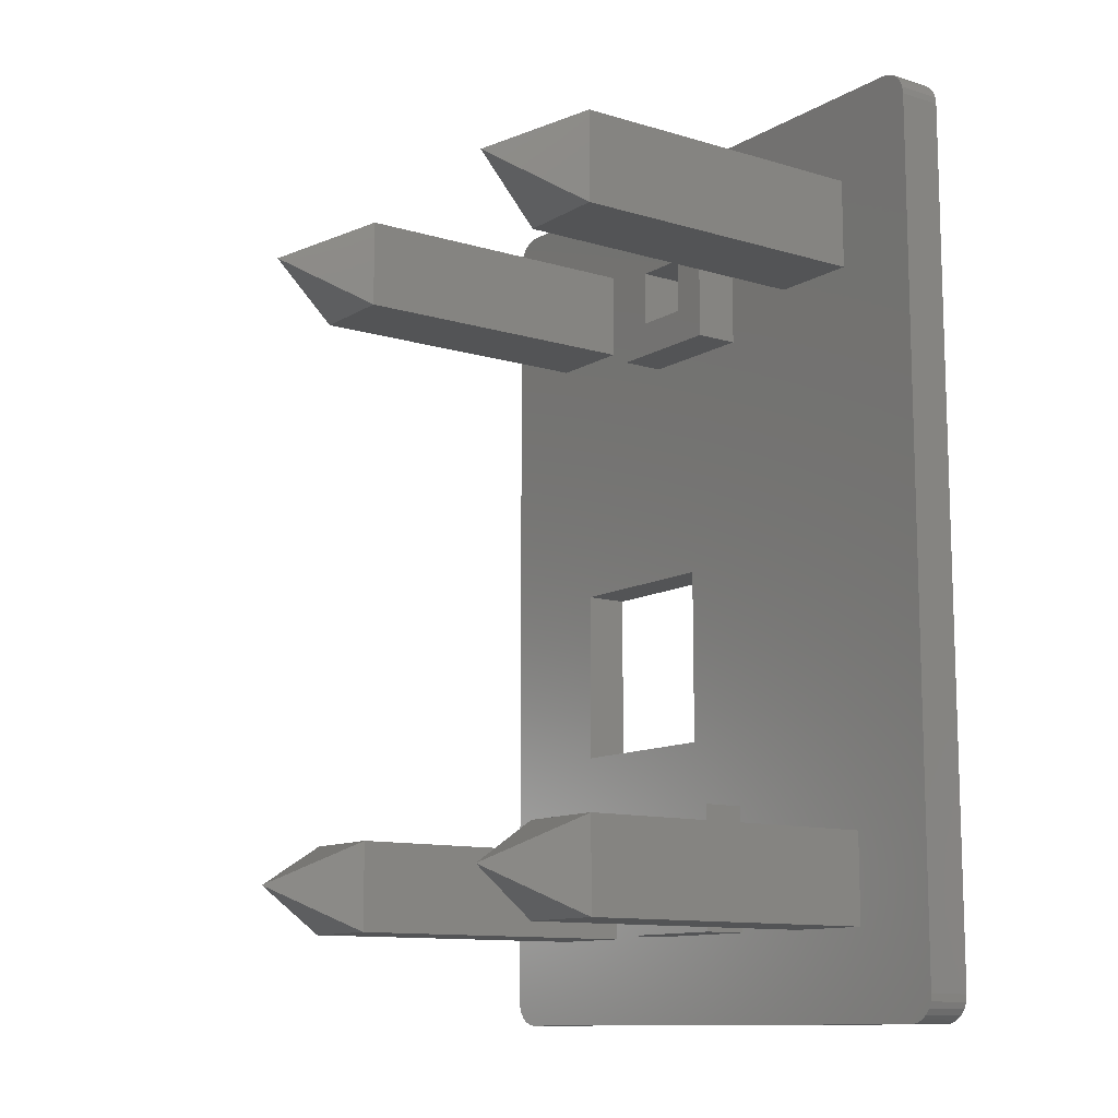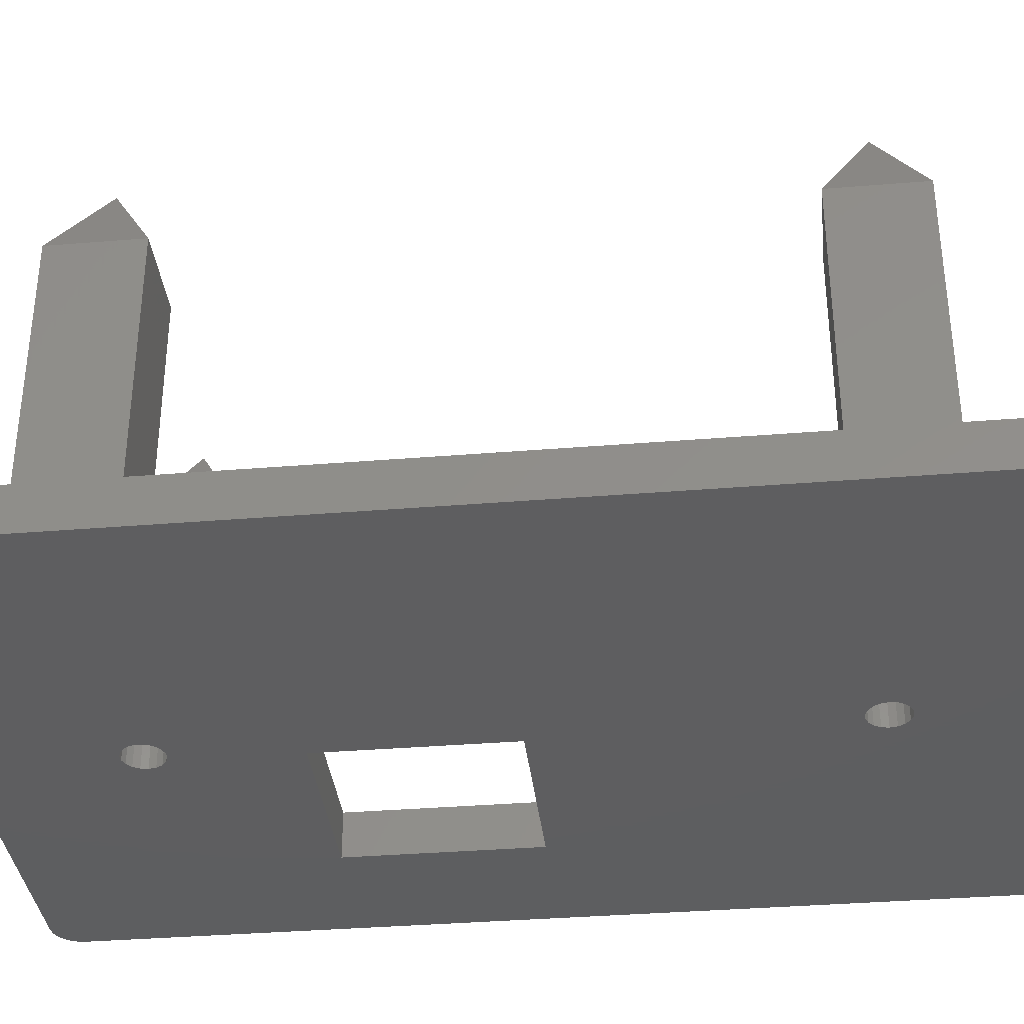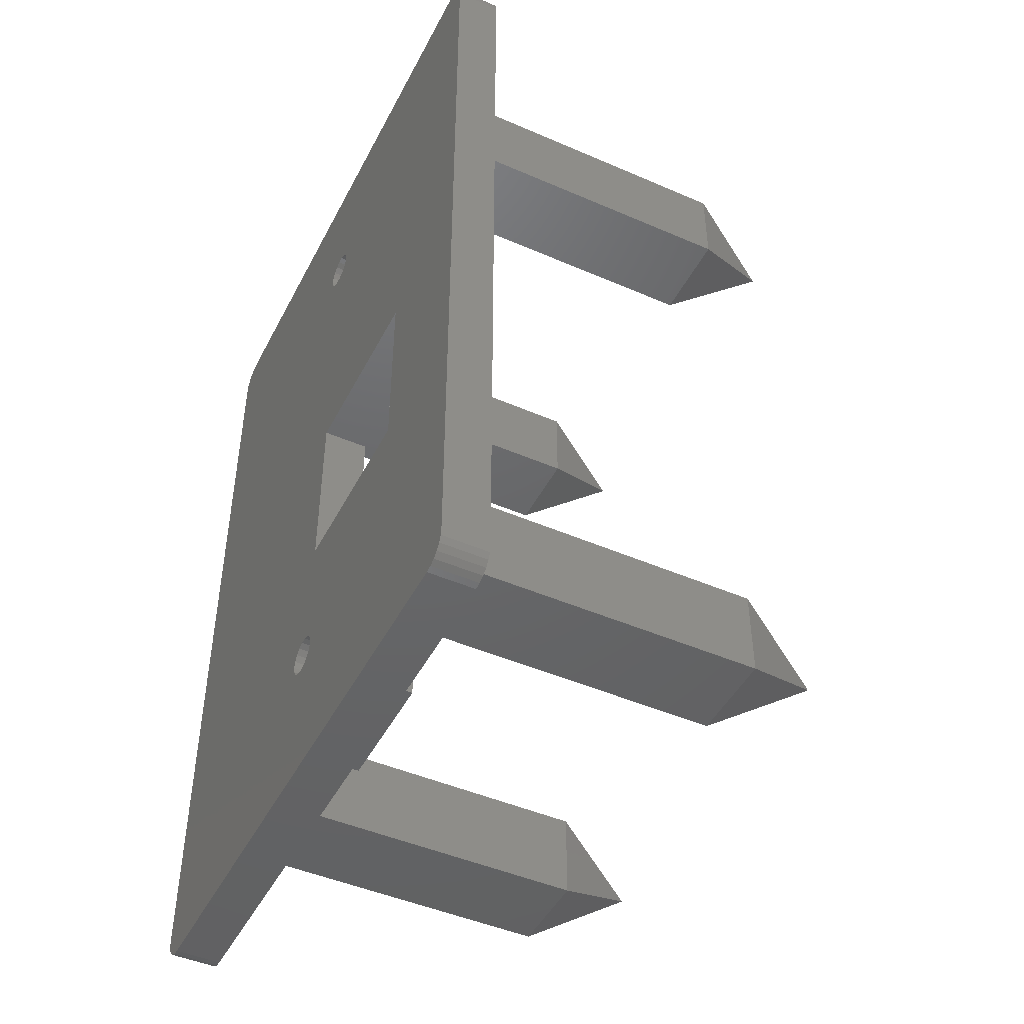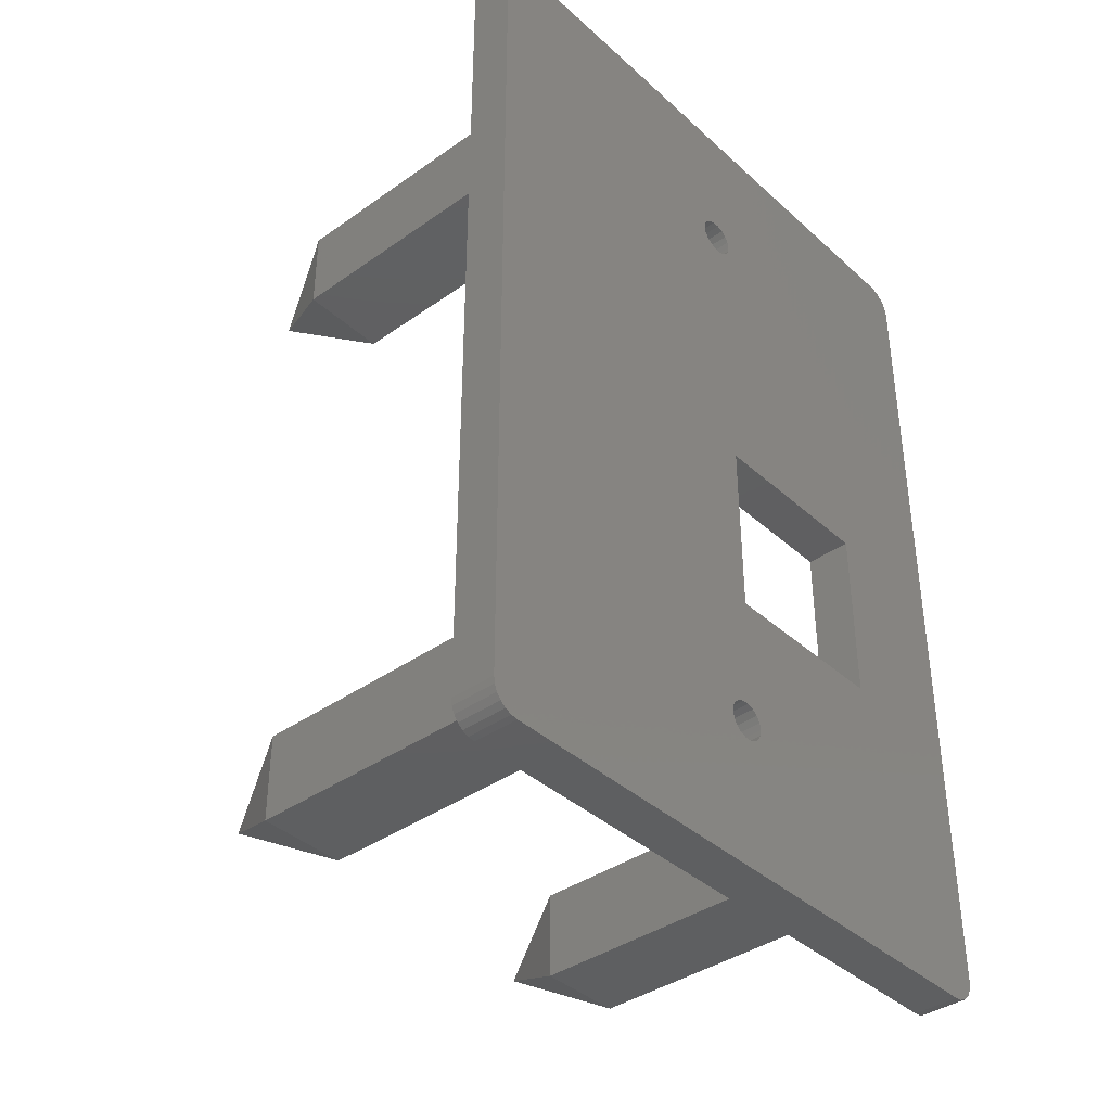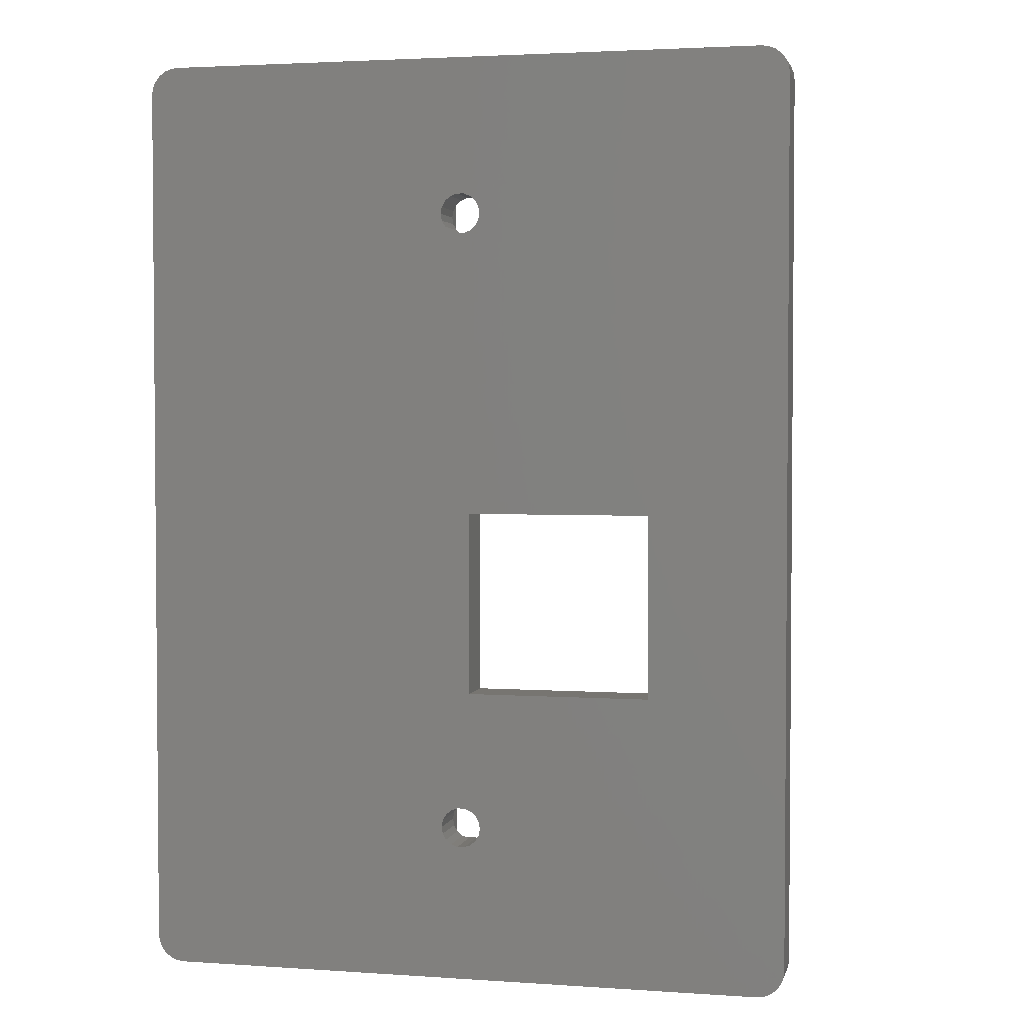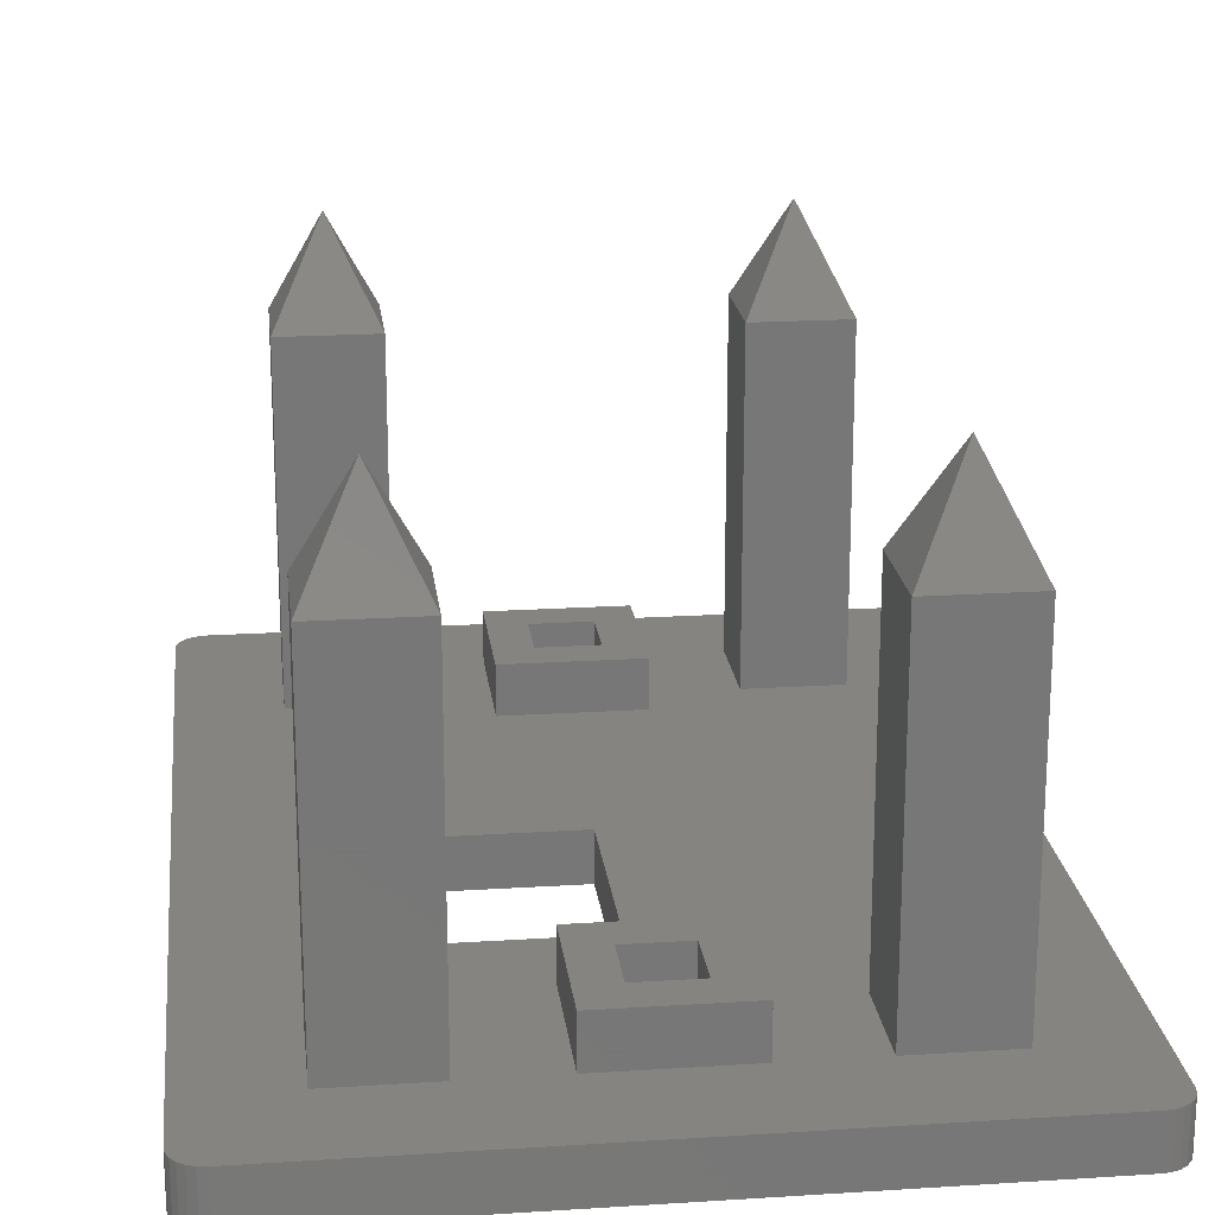
<metadata>
{"format":"stl","ext":"stl","renderer":"f3d","projection":"perspective","resolution":1024,"background":"white","views":[{"elev":-11.5,"azim":54.1,"up":"+Y"},{"elev":-35.7,"azim":96.2,"up":"+Z"},{"elev":-46.6,"azim":-116.3,"up":"+Y"},{"elev":-38.8,"azim":131.6,"up":"+Y"},{"elev":2.8,"azim":-166.8,"up":"+Y"},{"elev":20.1,"azim":-6.7,"up":"+Z"}]}
</metadata>
<code>
# stl→obj: 204 verts, 416 faces
v 17.5 26 0
v 36 1.5 0
v 17.5 16 0
v 36 49.5 0
v 19.03 42.12 0
v 19.1 42.5 0
v 19.03 8.876 0
v 18.84 9.207 0
v 18.84 41.79 0
v 18.55 9.452 0
v 18.19 9.583 0
v 18.55 41.55 0
v 17.81 9.583 0
v 18.19 41.42 0
v 17.45 9.452 0
v 17.16 9.207 0
v 7.5 16 0
v 16.97 8.876 0
v 16.9 8.5 0
v 34.5 0 0
v 35.95 1.111 0
v 19.1 8.5 0
v 35.8 0.75 0
v 35.56 0.4395 0
v 34.5 51 0
v 35.25 0.2012 0
v 35.95 49.89 0
v 34.89 0.05078 0
v 35.8 50.25 0
v 35.56 50.56 0
v 35.25 50.8 0
v 19.03 8.124 0
v 18.84 7.793 0
v 18.55 7.548 0
v 18.19 7.417 0
v 17.81 7.417 0
v 1.5 0 0
v 16.97 8.124 0
v 17.16 7.793 0
v 0 1.5 0
v 17.45 7.548 0
v 34.89 50.95 0
v 19.03 42.88 0
v 18.84 43.21 0
v 18.55 43.45 0
v 18.19 43.58 0
v 17.81 43.58 0
v 1.5 51 0
v 17.45 43.45 0
v 16.97 42.12 0
v 0 49.5 0
v 16.9 42.5 0
v 17.16 43.21 0
v 16.97 42.88 0
v 7.5 26 0
v 1.111 0.05078 0
v 0.75 0.2012 0
v 0.4395 0.4395 0
v 1.111 50.95 0
v 0.2012 0.75 0
v 0.75 50.8 0
v 0.05078 1.111 0
v 0.4395 50.56 0
v 0.2012 50.25 0
v 0.05078 49.89 0
v 17.81 41.42 0
v 17.45 41.55 0
v 17.16 41.79 0
v 5 5 2.5
v 5 10 20
v 5 10 2.5
v 5 5 20
v 10 10 2.5
v 10 10 20
v 10 5 20
v 10 5 2.5
v 7.5 7.5 25
v 26 5 2.5
v 26 10 20
v 26 10 2.5
v 26 5 20
v 31 10 2.5
v 31 10 20
v 31 5 20
v 31 5 2.5
v 28.5 7.5 25
v 5 41 2.5
v 5 46 20
v 5 46 2.5
v 5 41 20
v 10 46 2.5
v 10 46 20
v 10 41 20
v 10 41 2.5
v 7.5 43.5 25
v 26 41 2.5
v 26 46 20
v 26 46 2.5
v 26 41 20
v 31 46 2.5
v 31 46 20
v 31 41 20
v 31 41 2.5
v 28.5 43.5 25
v 17.5 26 2.5
v 21.5 12 2.5
v 14.5 39 2.5
v 21.5 39 2.5
v 14.5 46 2.5
v 7.5 26 2.5
v 0 49.5 2.5
v 34.5 51 2.5
v 36 49.5 2.5
v 35.95 49.89 2.5
v 36 1.5 2.5
v 35.8 50.25 2.5
v 35.56 50.56 2.5
v 35.25 50.8 2.5
v 34.5 0 2.5
v 34.89 50.95 2.5
v 35.95 1.111 2.5
v 35.8 0.75 2.5
v 21.5 46 2.5
v 1.5 51 2.5
v 0 1.5 2.5
v 35.56 0.4395 2.5
v 35.25 0.2012 2.5
v 34.89 0.05078 2.5
v 21.5 5 2.5
v 14.5 5 2.5
v 1.5 0 2.5
v 1.111 50.95 2.5
v 0.75 50.8 2.5
v 0.4395 50.56 2.5
v 1.111 0.05078 2.5
v 0.2012 50.25 2.5
v 0.75 0.2012 2.5
v 0.05078 49.89 2.5
v 0.4395 0.4395 2.5
v 0.2012 0.75 2.5
v 0.05078 1.111 2.5
v 17.5 16 2.5
v 14.5 12 2.5
v 7.5 16 2.5
v 19.55 10.05 2.5
v 19.1 8.5 2.5
v 19.55 6.95 2.5
v 19.03 8.876 2.5
v 18.84 9.207 2.5
v 18.55 9.452 2.5
v 18.19 9.583 2.5
v 17.81 9.583 2.5
v 16.97 8.876 2.5
v 16.45 10.05 2.5
v 16.9 8.5 2.5
v 17.16 9.207 2.5
v 17.45 9.452 2.5
v 19.03 8.124 2.5
v 18.84 7.793 2.5
v 18.55 7.548 2.5
v 18.19 7.417 2.5
v 17.81 7.417 2.5
v 16.45 6.95 2.5
v 17.45 7.548 2.5
v 17.16 7.793 2.5
v 16.97 8.124 2.5
v 19.55 44.05 2.5
v 19.1 42.5 2.5
v 19.55 40.95 2.5
v 19.03 42.88 2.5
v 18.84 43.21 2.5
v 18.55 43.45 2.5
v 18.19 43.58 2.5
v 17.81 43.58 2.5
v 16.97 42.88 2.5
v 16.45 44.05 2.5
v 16.9 42.5 2.5
v 17.16 43.21 2.5
v 17.45 43.45 2.5
v 19.03 42.12 2.5
v 18.84 41.79 2.5
v 18.55 41.55 2.5
v 18.19 41.42 2.5
v 17.81 41.42 2.5
v 16.45 40.95 2.5
v 17.45 41.55 2.5
v 17.16 41.79 2.5
v 16.97 42.12 2.5
v 21.5 12 5
v 19.55 10.05 5
v 21.5 5 5
v 16.45 10.05 5
v 14.5 12 5
v 16.45 6.95 5
v 19.55 6.95 5
v 14.5 5 5
v 21.5 46 5
v 19.55 44.05 5
v 21.5 39 5
v 16.45 44.05 5
v 14.5 46 5
v 16.45 40.95 5
v 19.55 40.95 5
v 14.5 39 5
f 1 2 3
f 4 5 6
f 3 7 8
f 9 4 1
f 3 8 10
f 4 9 5
f 3 10 11
f 9 1 12
f 3 11 13
f 12 1 14
f 2 1 4
f 15 3 13
f 16 3 15
f 17 16 18
f 17 18 19
f 16 17 3
f 20 2 21
f 7 2 22
f 20 21 23
f 3 2 7
f 20 23 24
f 25 4 6
f 20 24 26
f 4 25 27
f 20 26 28
f 27 25 29
f 2 20 22
f 29 25 30
f 30 25 31
f 20 32 22
f 20 33 32
f 20 34 33
f 20 35 34
f 20 36 35
f 37 36 20
f 38 17 19
f 37 38 39
f 40 17 37
f 38 37 17
f 41 37 39
f 36 37 41
f 31 25 42
f 43 25 6
f 44 25 43
f 45 25 44
f 46 25 45
f 47 25 46
f 48 47 49
f 50 51 52
f 47 48 25
f 53 48 49
f 54 48 53
f 48 52 51
f 17 40 55
f 40 37 56
f 51 55 40
f 40 56 57
f 52 48 54
f 40 57 58
f 48 51 59
f 40 58 60
f 59 51 61
f 40 60 62
f 61 51 63
f 63 51 64
f 64 51 65
f 14 1 66
f 1 67 66
f 55 67 1
f 67 55 68
f 68 55 50
f 51 50 55
f 69 70 71
f 70 69 72
f 73 70 74
f 70 73 71
f 75 73 74
f 73 75 76
f 69 75 72
f 75 69 76
f 77 72 75
f 70 72 77
f 74 70 77
f 74 77 75
f 78 79 80
f 79 78 81
f 82 79 83
f 79 82 80
f 84 82 83
f 82 84 85
f 78 84 81
f 84 78 85
f 86 81 84
f 79 81 86
f 83 79 86
f 83 86 84
f 87 88 89
f 88 87 90
f 91 88 92
f 88 91 89
f 93 91 92
f 91 93 94
f 87 93 90
f 93 87 94
f 95 90 93
f 88 90 95
f 92 88 95
f 92 95 93
f 96 97 98
f 97 96 99
f 100 97 101
f 97 100 98
f 102 100 101
f 100 102 103
f 96 102 99
f 102 96 103
f 104 99 102
f 97 99 104
f 101 97 104
f 101 104 102
f 82 105 106
f 107 105 108
f 109 94 107
f 110 107 94
f 107 110 105
f 111 110 87
f 87 110 94
f 105 96 108
f 96 105 103
f 112 113 114
f 113 103 115
f 112 114 116
f 82 115 103
f 112 116 117
f 85 115 82
f 112 117 118
f 119 115 85
f 112 118 120
f 115 119 121
f 113 112 100
f 121 119 122
f 113 100 103
f 112 98 100
f 123 96 98
f 103 105 82
f 96 123 108
f 112 123 98
f 112 109 123
f 94 109 91
f 124 109 112
f 109 124 91
f 111 87 89
f 125 110 111
f 111 89 124
f 91 124 89
f 122 119 126
f 126 119 127
f 127 119 128
f 78 119 85
f 82 106 80
f 129 80 106
f 80 129 78
f 129 119 78
f 130 119 129
f 76 130 73
f 131 130 76
f 131 76 69
f 130 131 119
f 110 125 71
f 111 124 132
f 71 125 69
f 111 132 133
f 69 125 131
f 111 133 134
f 131 125 135
f 111 134 136
f 135 125 137
f 111 136 138
f 137 125 139
f 139 125 140
f 140 125 141
f 142 106 105
f 142 143 106
f 143 73 130
f 144 143 142
f 143 144 73
f 144 71 73
f 110 71 144
f 145 146 147
f 145 148 146
f 145 149 148
f 145 150 149
f 145 151 150
f 145 152 151
f 153 154 155
f 156 154 153
f 157 154 156
f 152 154 157
f 154 152 145
f 158 147 146
f 159 147 158
f 160 147 159
f 161 147 160
f 162 147 161
f 163 155 154
f 162 163 147
f 164 163 162
f 165 163 164
f 166 163 165
f 155 163 166
f 167 168 169
f 167 170 168
f 167 171 170
f 167 172 171
f 167 173 172
f 167 174 173
f 175 176 177
f 178 176 175
f 179 176 178
f 174 176 179
f 176 174 167
f 180 169 168
f 181 169 180
f 182 169 181
f 183 169 182
f 184 169 183
f 185 177 176
f 184 185 169
f 186 185 184
f 187 185 186
f 188 185 187
f 177 185 188
f 28 127 128
f 127 28 26
f 26 126 127
f 126 26 24
f 126 23 122
f 23 126 24
f 122 21 121
f 21 122 23
f 121 2 115
f 2 121 21
f 115 4 113
f 4 115 2
f 113 27 114
f 27 113 4
f 114 29 116
f 29 114 27
f 116 30 117
f 30 116 29
f 30 118 117
f 118 30 31
f 31 120 118
f 120 31 42
f 42 112 120
f 112 42 25
f 25 124 112
f 124 25 48
f 48 132 124
f 132 48 59
f 59 133 132
f 133 59 61
f 61 134 133
f 134 61 63
f 64 134 63
f 134 64 136
f 65 136 64
f 136 65 138
f 51 138 65
f 138 51 111
f 40 111 51
f 111 40 125
f 62 125 40
f 125 62 141
f 60 141 62
f 141 60 140
f 58 140 60
f 140 58 139
f 58 137 139
f 137 58 57
f 57 135 137
f 135 57 56
f 56 131 135
f 131 56 37
f 37 119 131
f 119 37 20
f 20 128 119
f 128 20 28
f 66 186 184
f 186 66 67
f 67 187 186
f 187 67 68
f 187 50 188
f 50 187 68
f 188 52 177
f 52 188 50
f 177 54 175
f 54 177 52
f 175 53 178
f 53 175 54
f 53 179 178
f 179 53 49
f 49 174 179
f 174 49 47
f 47 173 174
f 173 47 46
f 46 172 173
f 172 46 45
f 45 171 172
f 171 45 44
f 43 171 44
f 171 43 170
f 6 170 43
f 170 6 168
f 5 168 6
f 168 5 180
f 9 180 5
f 180 9 181
f 9 182 181
f 182 9 12
f 12 183 182
f 183 12 14
f 14 184 183
f 184 14 66
f 144 55 110
f 55 144 17
f 55 105 110
f 105 55 1
f 3 105 1
f 105 3 142
f 3 144 142
f 144 3 17
f 36 164 162
f 164 36 41
f 41 165 164
f 165 41 39
f 165 38 166
f 38 165 39
f 166 19 155
f 19 166 38
f 155 18 153
f 18 155 19
f 153 16 156
f 16 153 18
f 16 157 156
f 157 16 15
f 15 152 157
f 152 15 13
f 13 151 152
f 151 13 11
f 11 150 151
f 150 11 10
f 10 149 150
f 149 10 8
f 7 149 8
f 149 7 148
f 22 148 7
f 148 22 146
f 32 146 22
f 146 32 158
f 33 158 32
f 158 33 159
f 33 160 159
f 160 33 34
f 34 161 160
f 161 34 35
f 35 162 161
f 162 35 36
f 189 190 191
f 189 192 190
f 192 193 194
f 193 192 189
f 195 191 190
f 194 191 195
f 194 196 191
f 196 194 193
f 197 198 199
f 197 200 198
f 200 201 202
f 201 200 197
f 203 199 198
f 202 199 203
f 202 204 199
f 204 202 201
f 130 191 196
f 191 130 129
f 191 106 189
f 106 191 129
f 106 193 189
f 193 106 143
f 130 193 143
f 193 130 196
f 147 190 145
f 190 147 195
f 147 194 195
f 194 147 163
f 194 154 192
f 154 194 163
f 154 190 192
f 190 154 145
f 107 199 204
f 199 107 108
f 199 123 197
f 123 199 108
f 123 201 197
f 201 123 109
f 107 201 109
f 201 107 204
f 169 198 167
f 198 169 203
f 169 202 203
f 202 169 185
f 202 176 200
f 176 202 185
f 176 198 200
f 198 176 167

</code>
